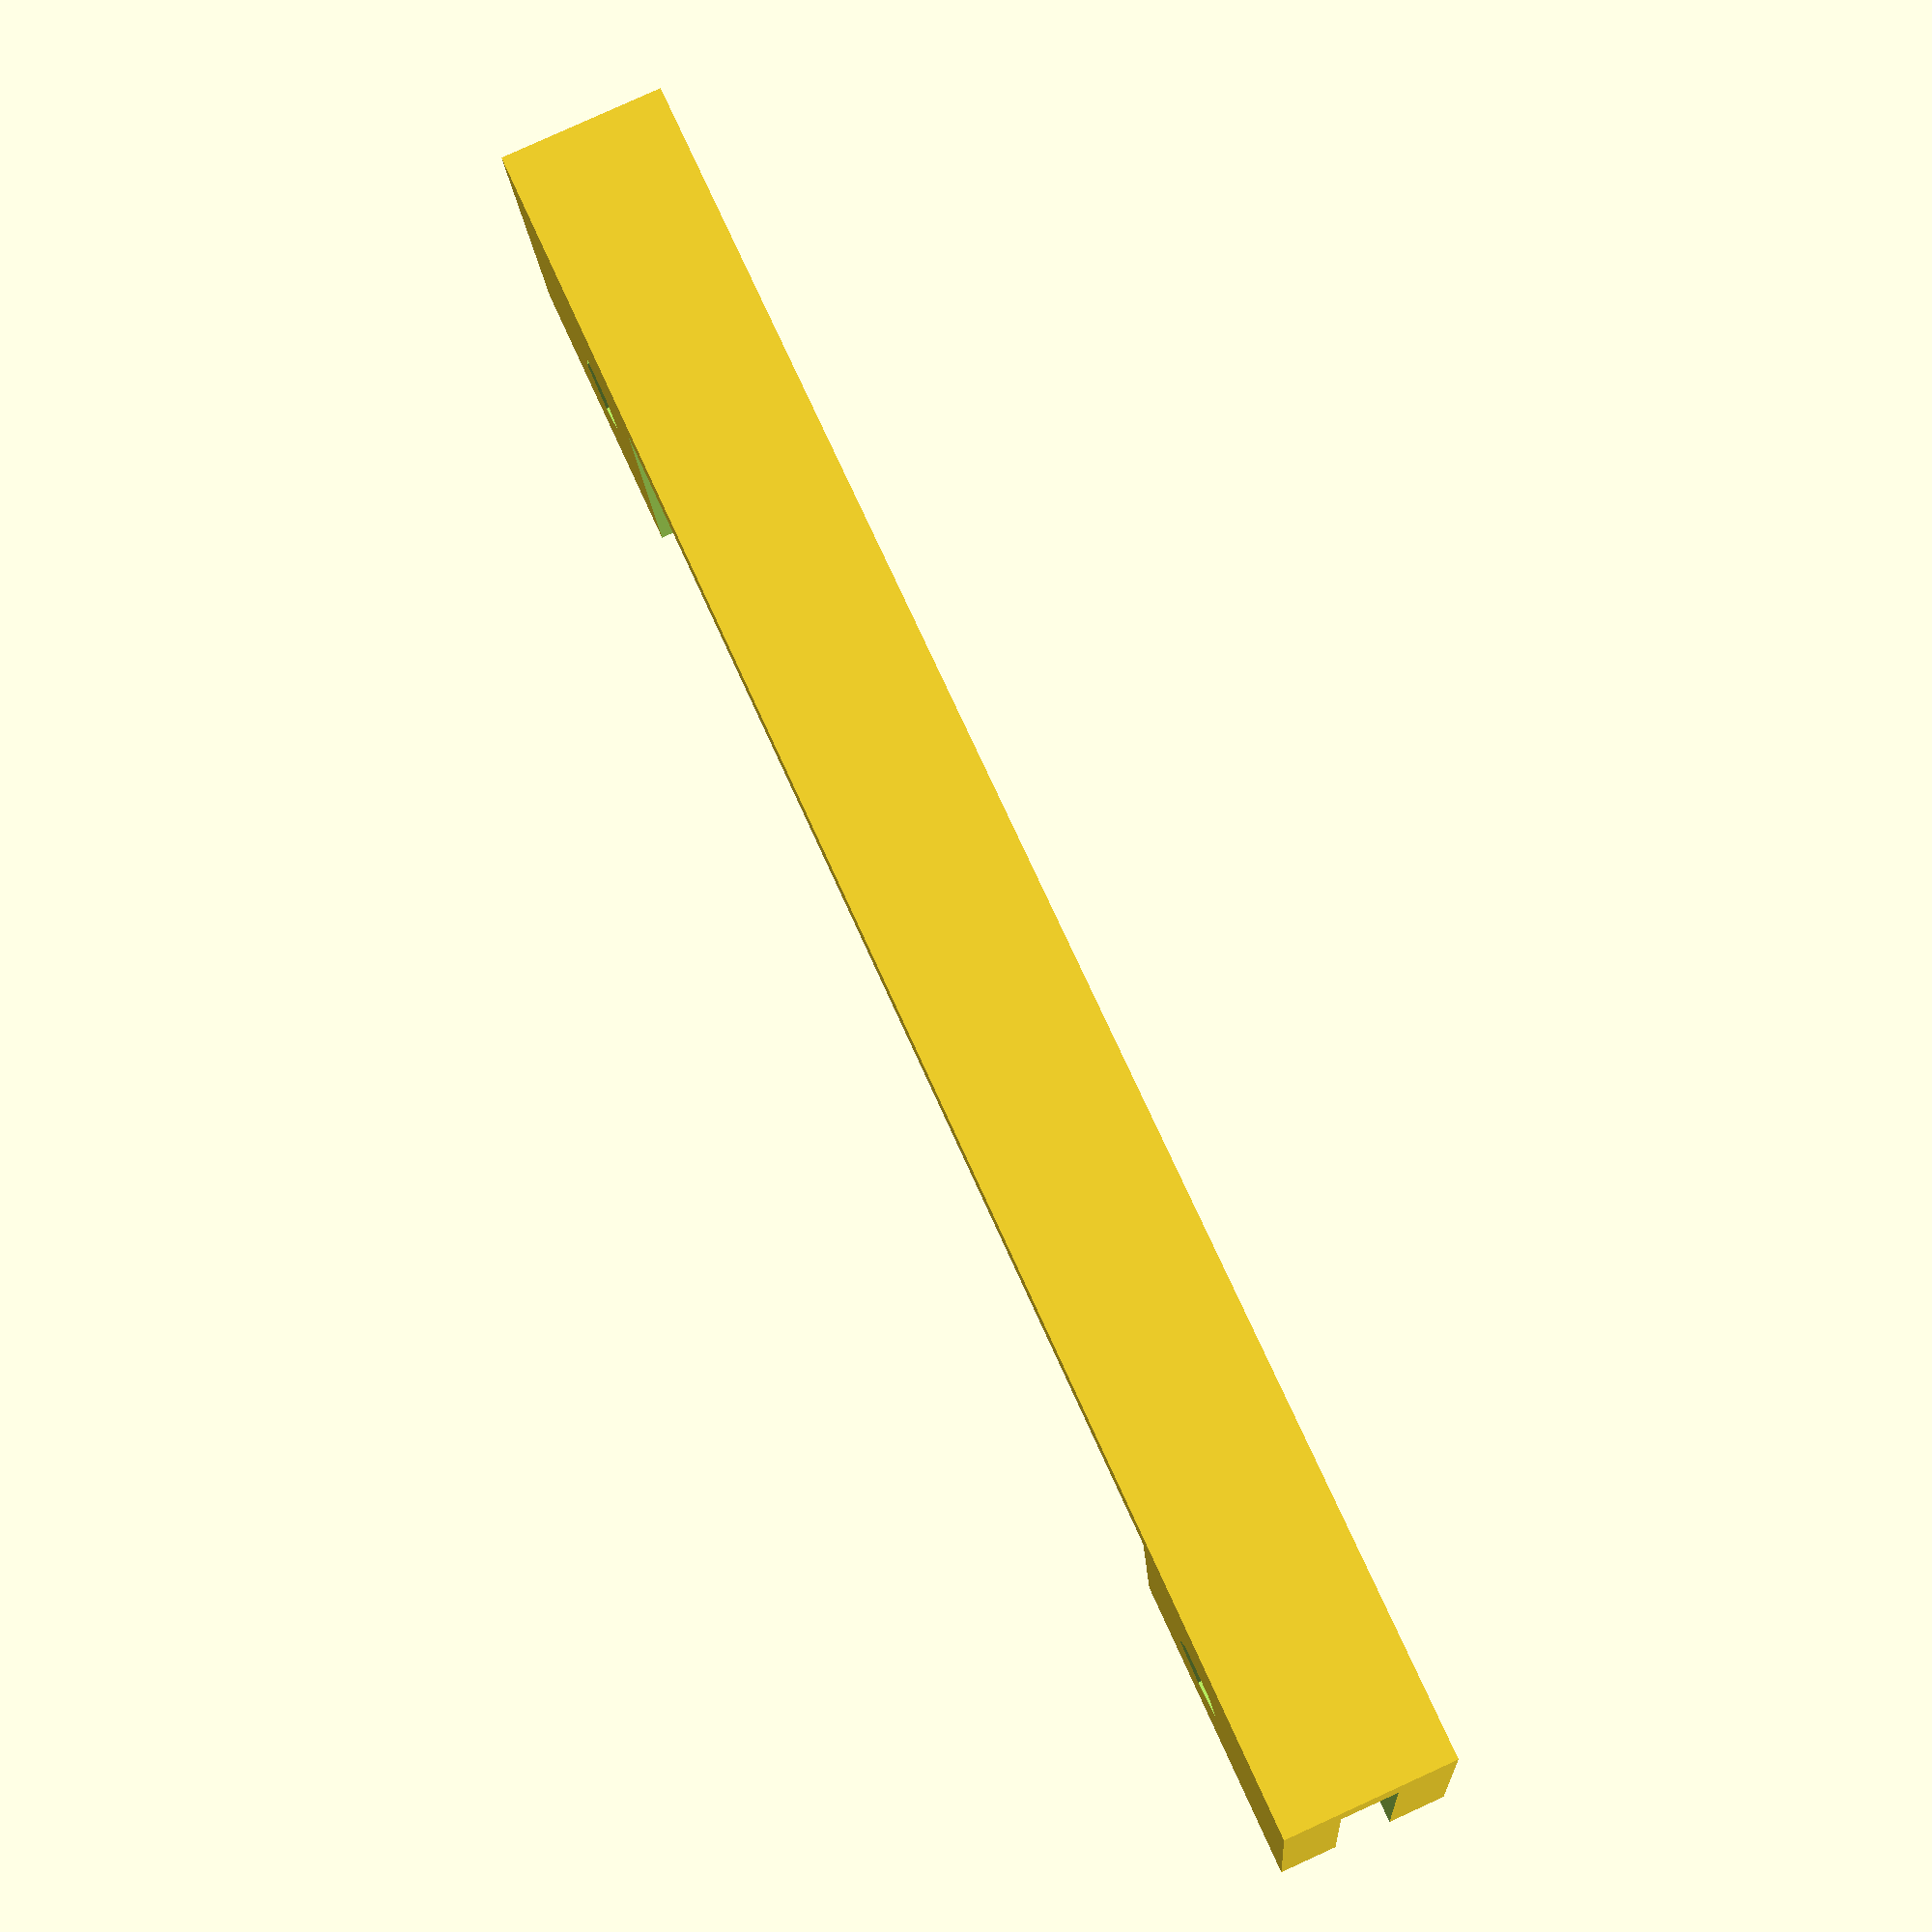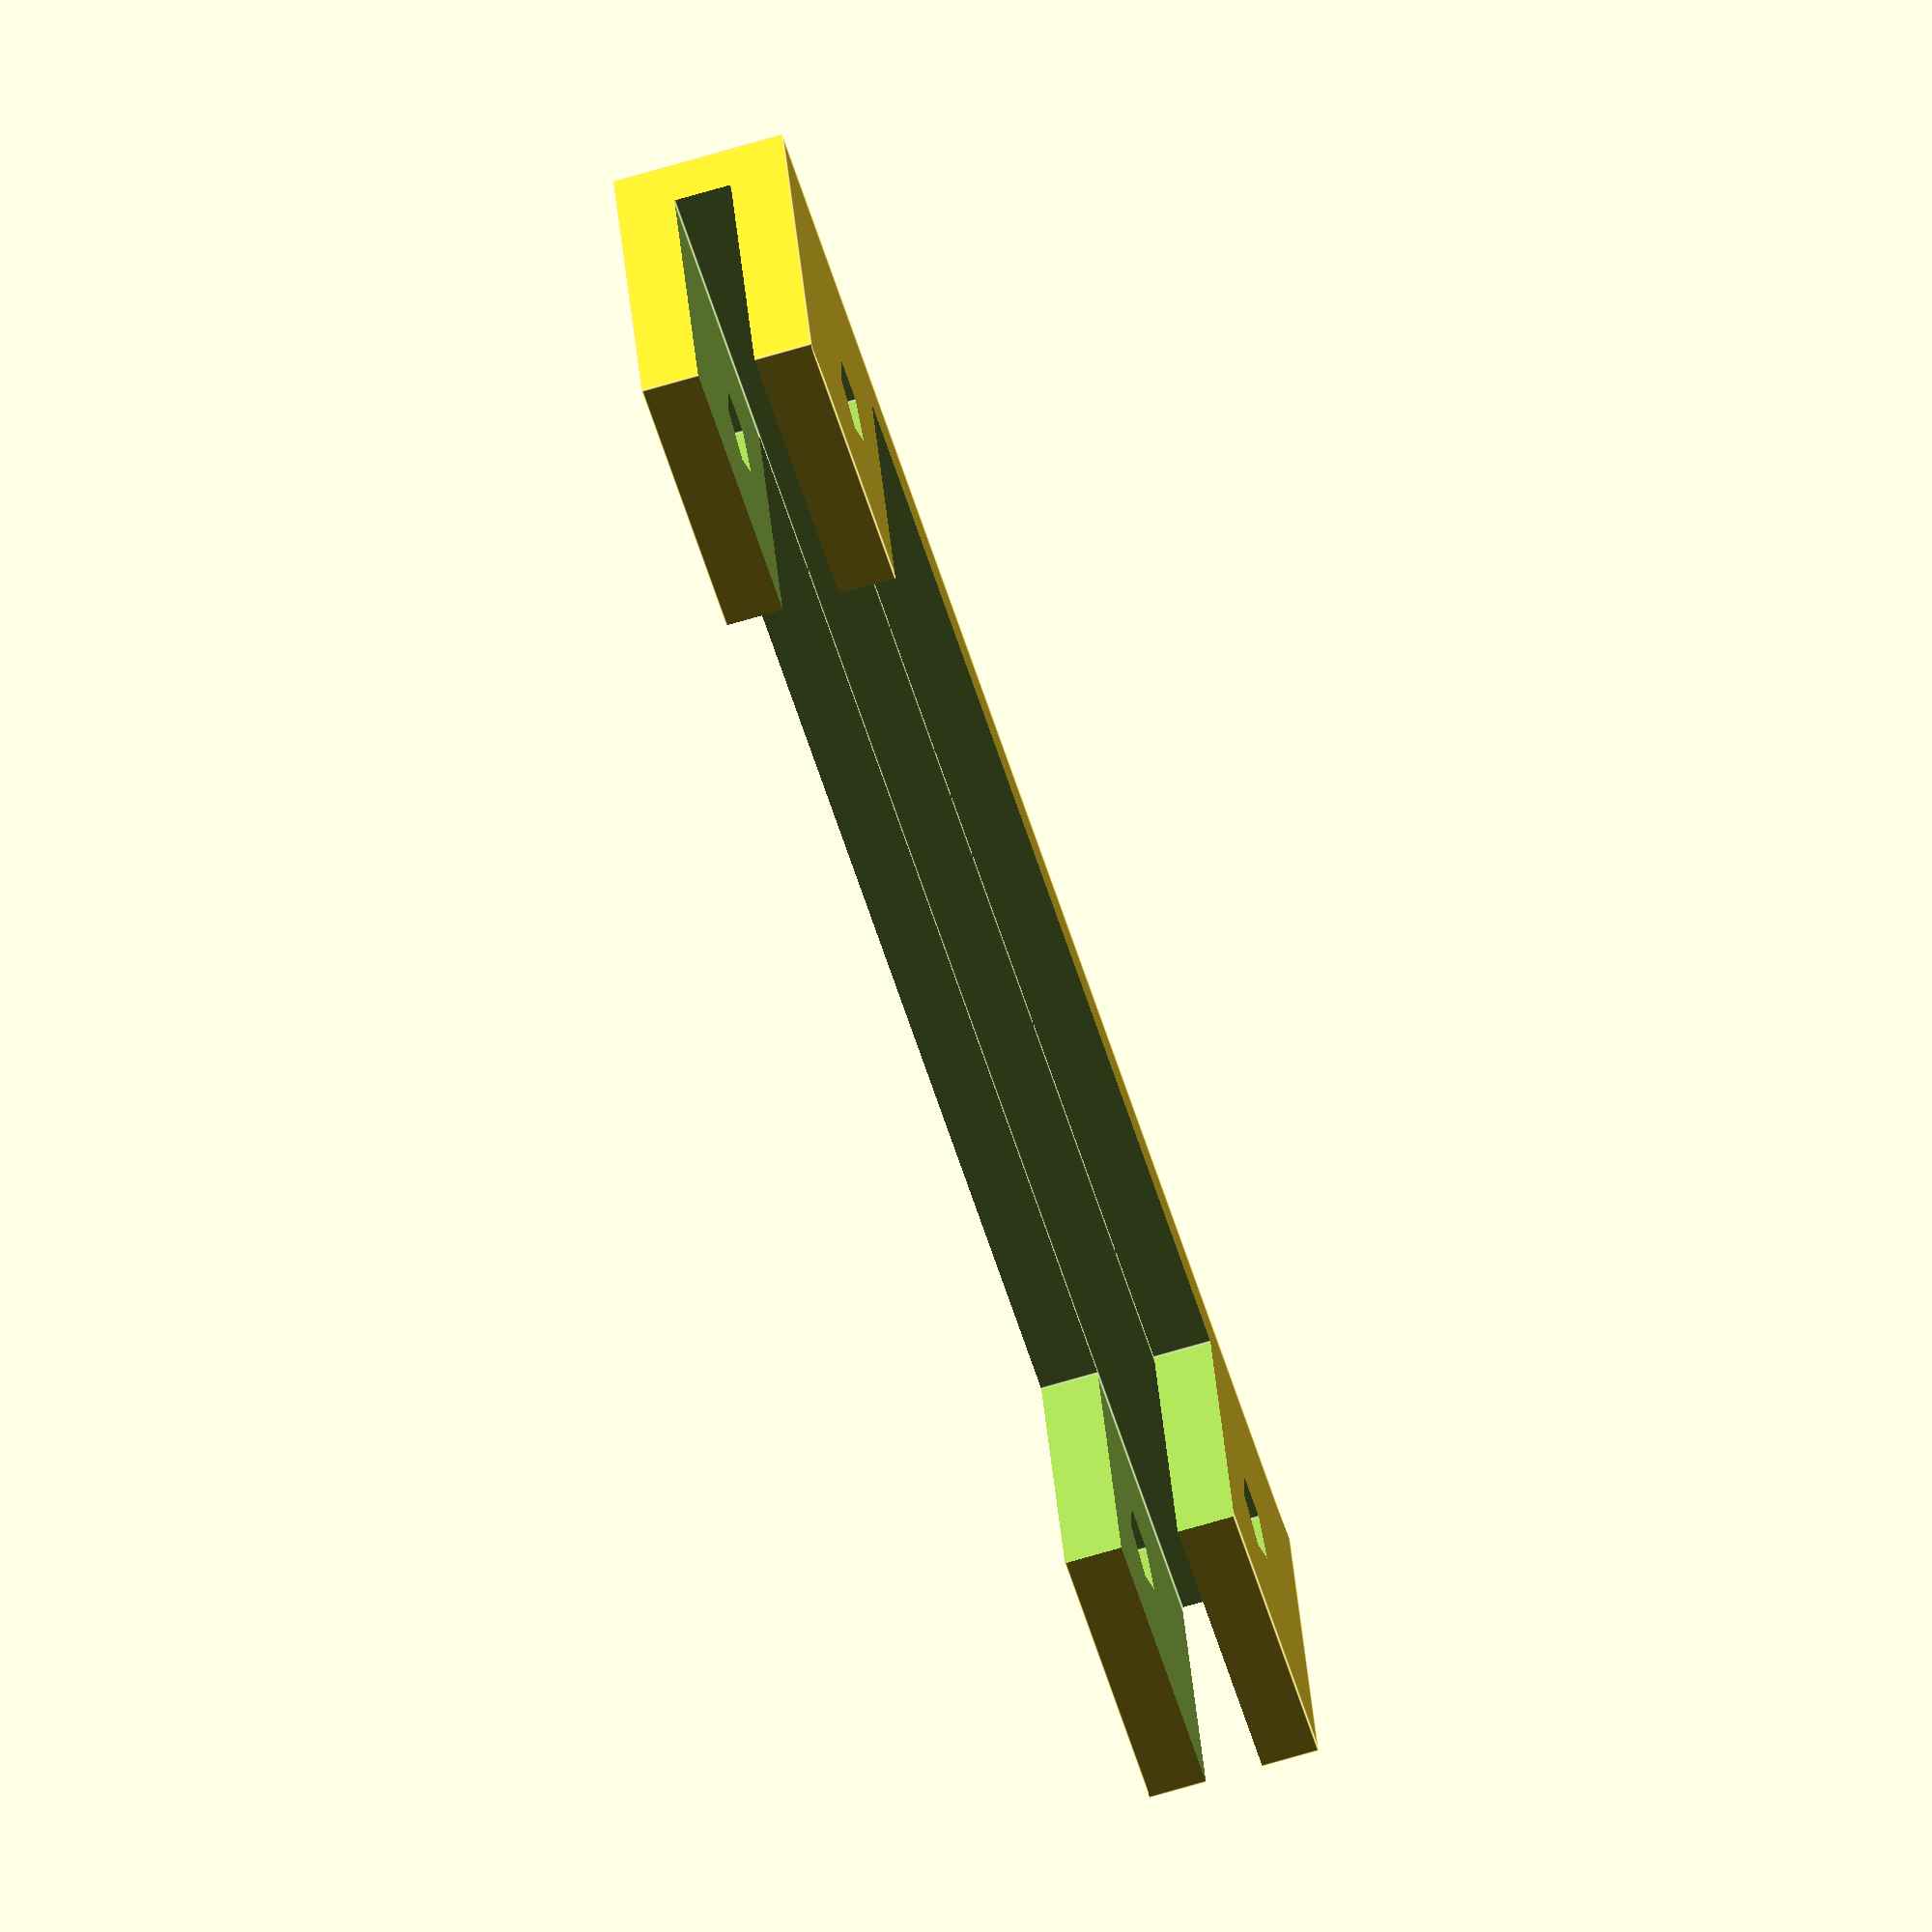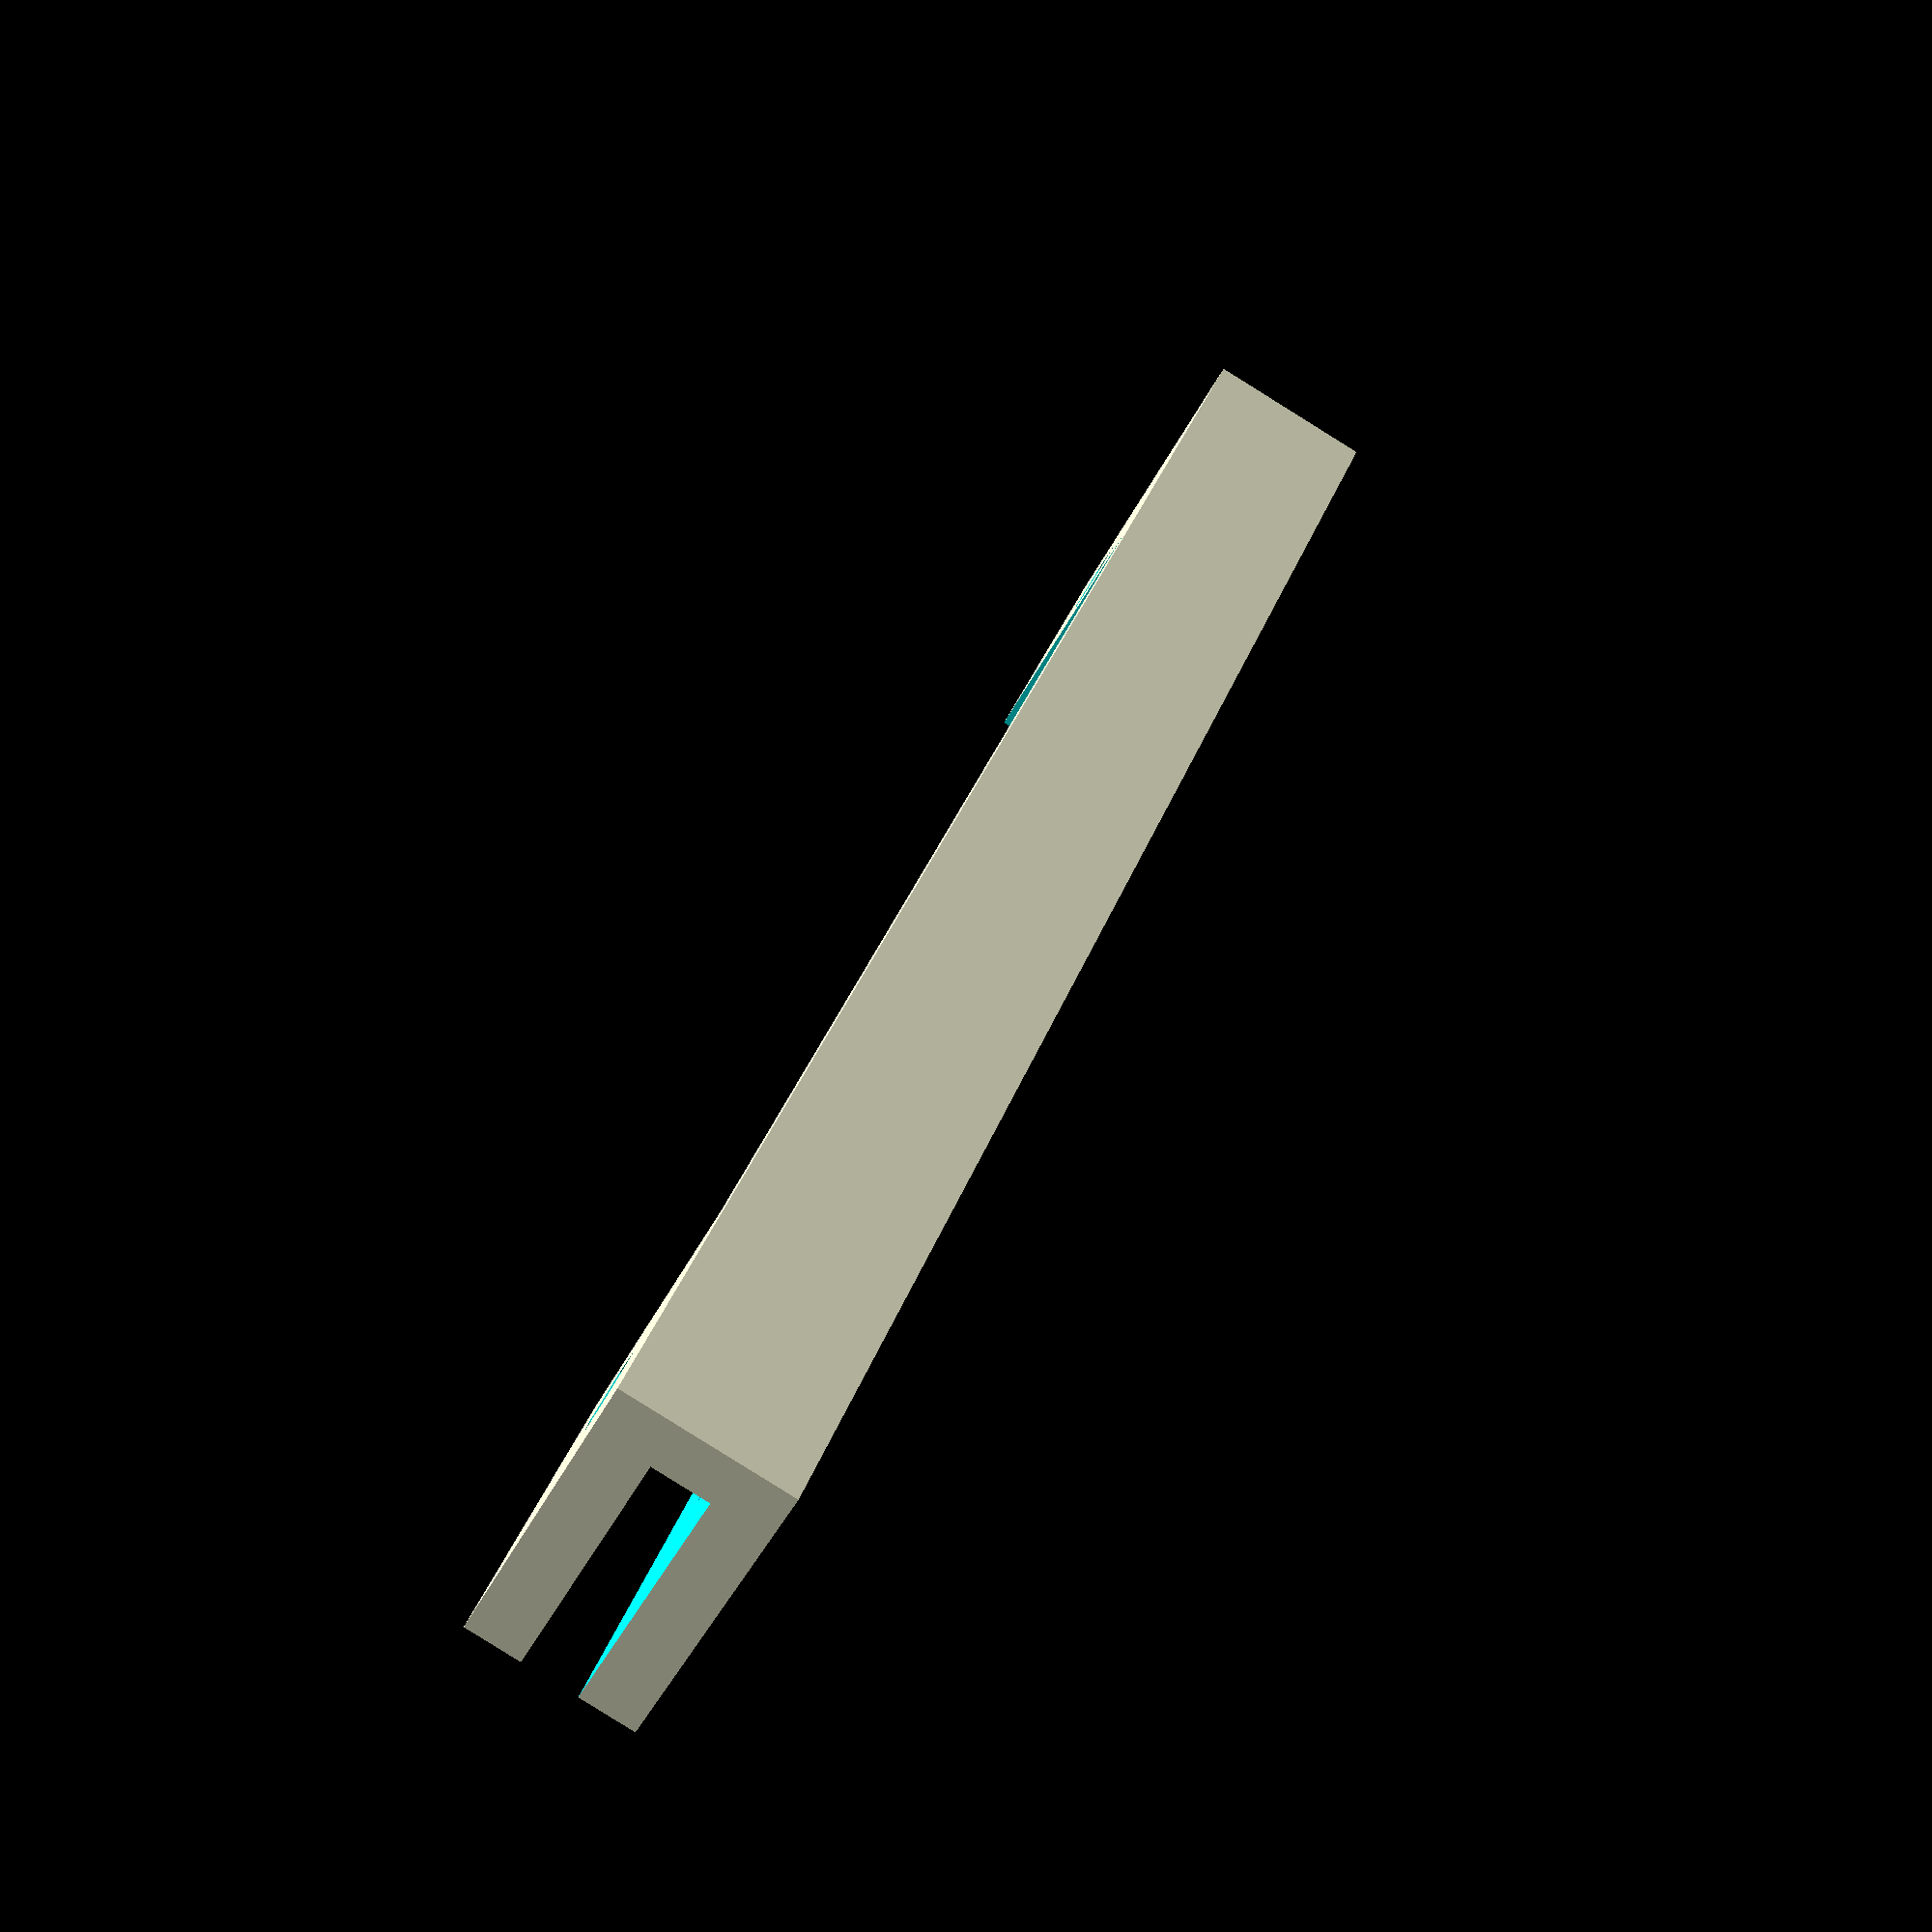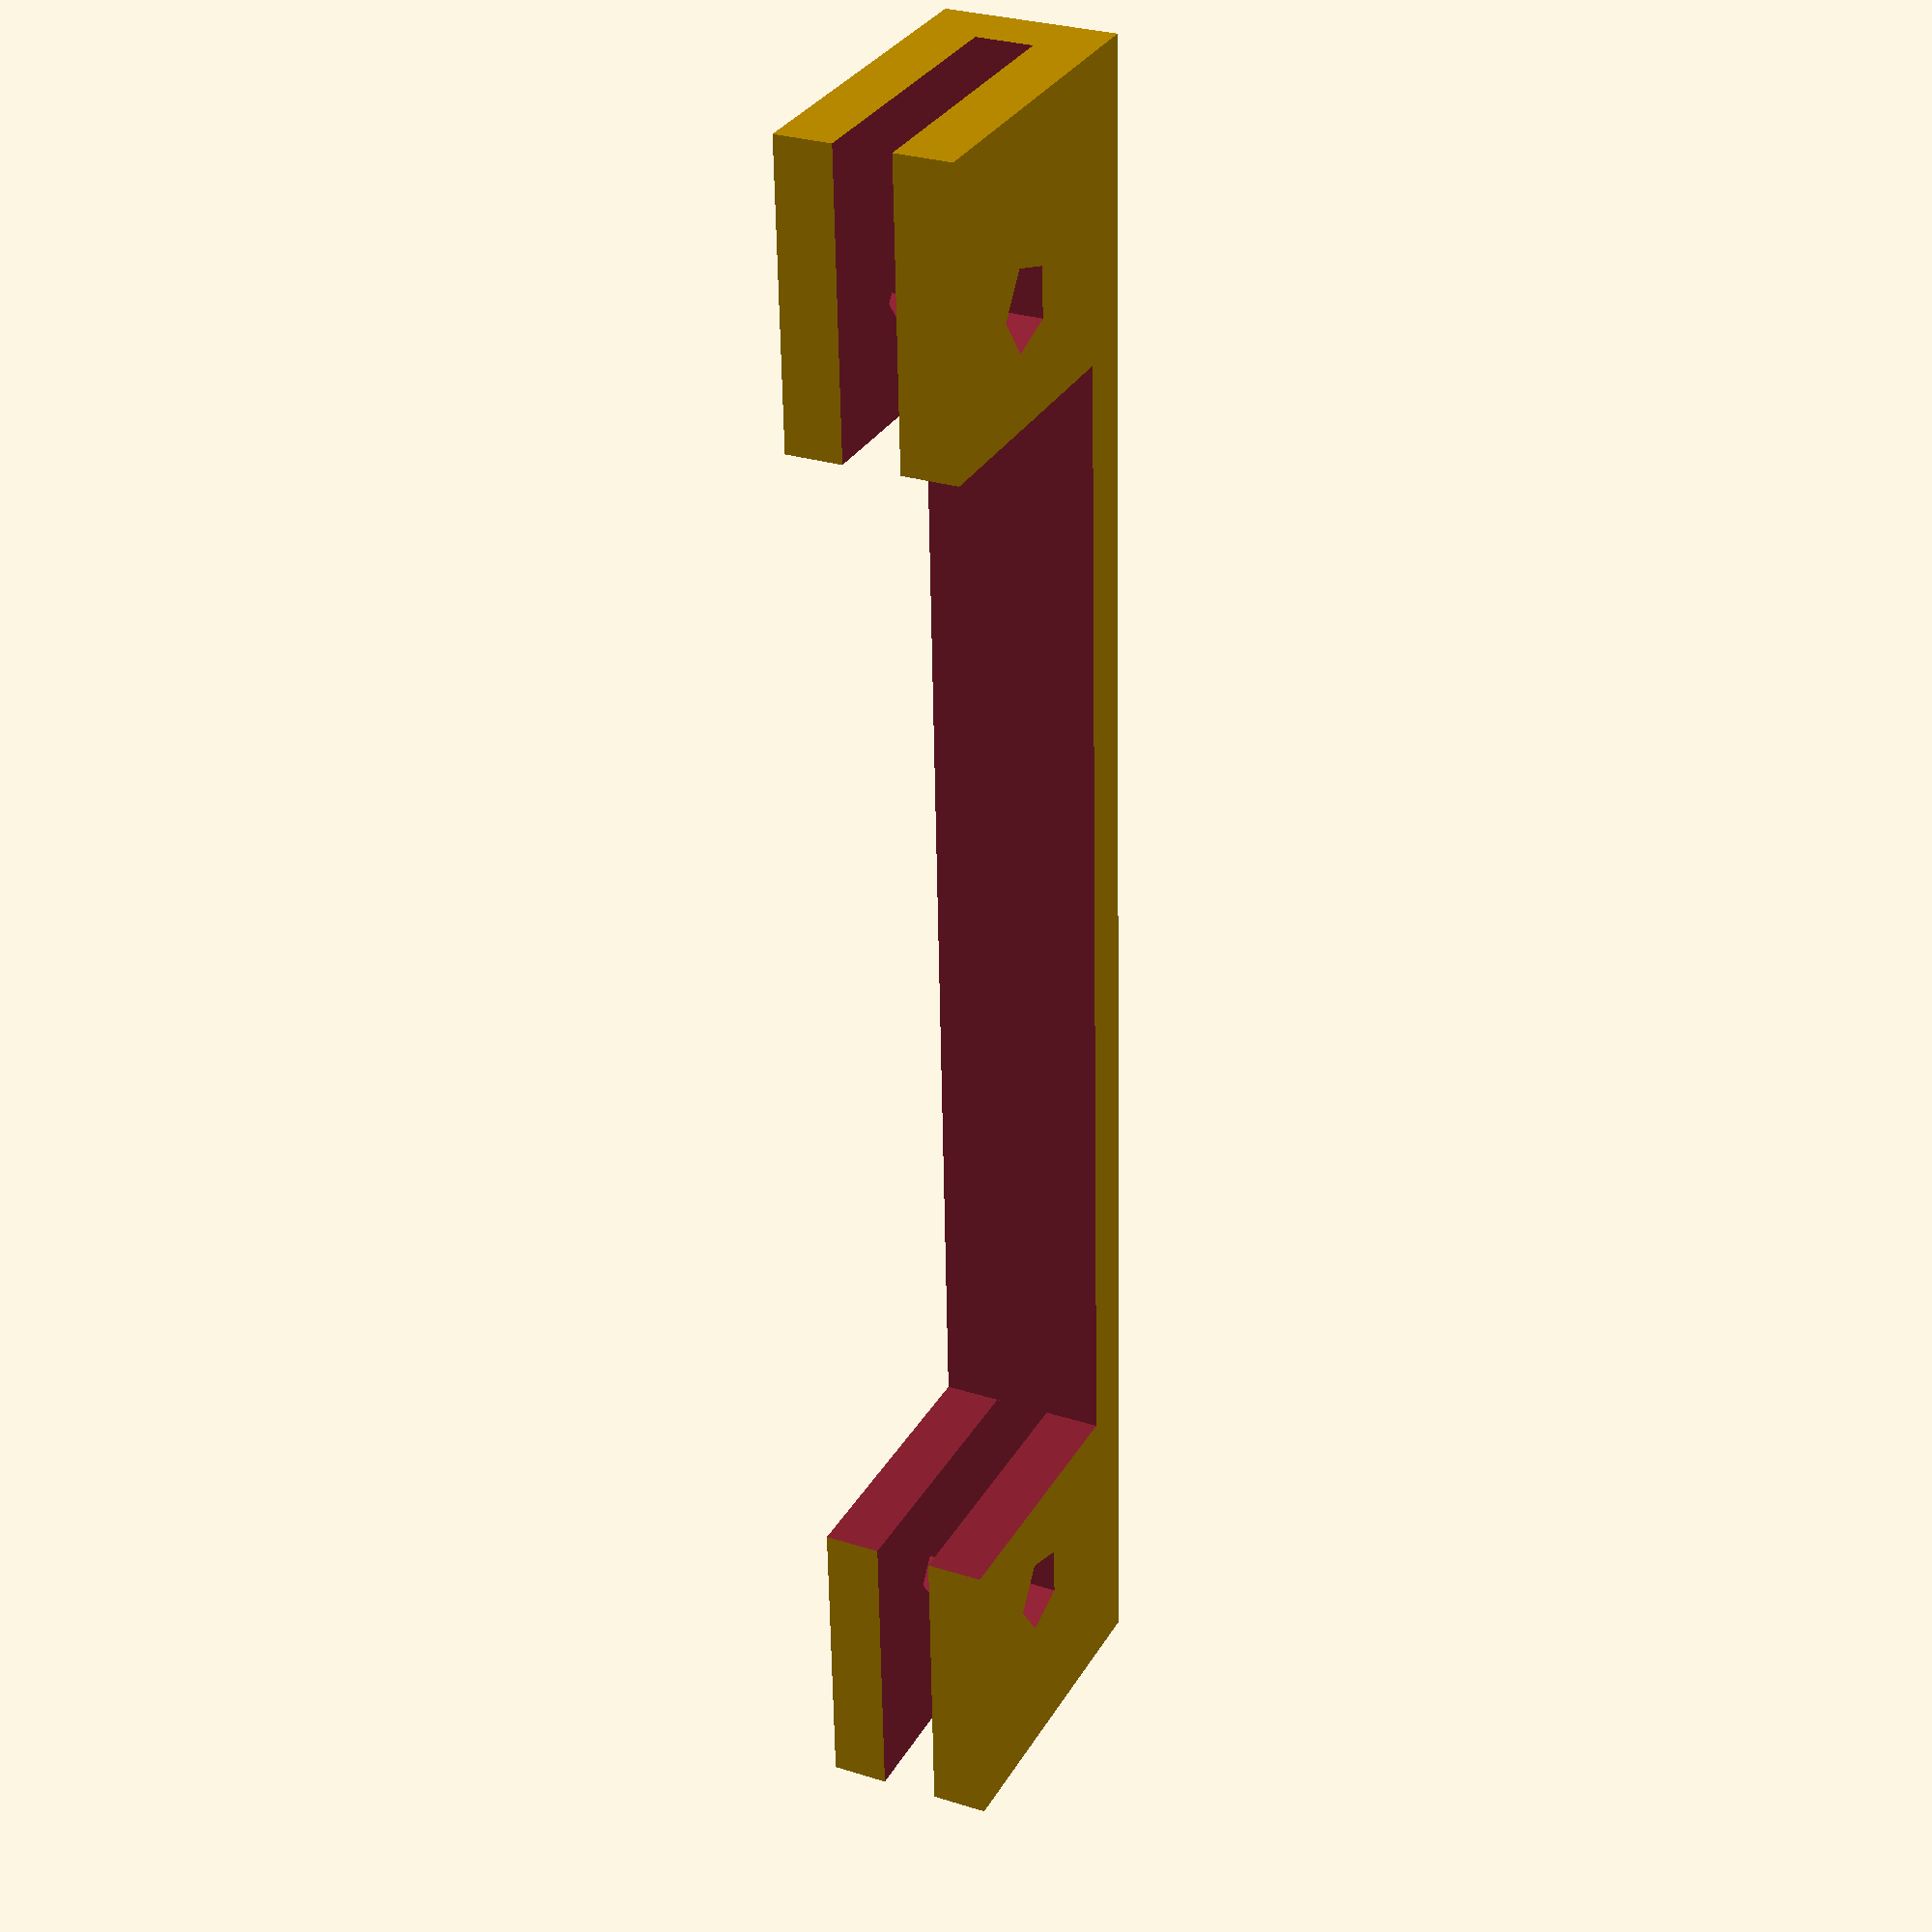
<openscad>
// Dimensions

// PCB (to get the fit right)
PCB_WIDTH = 50;
PCB_LENGTH = 70;
PCB_HEIGHT = 2;

PCB_HOLES_DIAM = 3;
PCB_HOLES_X = 5;
PCB_HOLES_Y = 10;

// Holder
WALLS_WIDTH = 2;

module PCB()
{
  cube([PCB_WIDTH, PCB_LENGTH, PCB_HEIGHT], center=true);
  translate([PCB_WIDTH/2-PCB_HOLES_X, PCB_LENGTH/2-PCB_HOLES_Y, 0]) {
    cylinder(100, d=PCB_HOLES_DIAM, center=true);
  }
  translate([-(PCB_WIDTH/2-PCB_HOLES_X), PCB_LENGTH/2-PCB_HOLES_Y, 0]) {
    cylinder(100, d=PCB_HOLES_DIAM, center=true);
  }
  translate([PCB_WIDTH/2-PCB_HOLES_X, -(PCB_LENGTH/2-PCB_HOLES_Y), 0]) {
    cylinder(100, d=PCB_HOLES_DIAM, center=true);
  }
  translate([-(PCB_WIDTH/2-PCB_HOLES_X), -(PCB_LENGTH/2-PCB_HOLES_Y), 0]) {
    cylinder(100, d=PCB_HOLES_DIAM, center=true);
  }
}

module GEAR_HOLDER()
{
  width = PCB_HOLES_Y + WALLS_WIDTH;
  length = PCB_LENGTH - 2*PCB_HOLES_X + PCB_HOLES_DIAM;
  height = PCB_HEIGHT + 2*WALLS_WIDTH;

  length_cut = length - 2*PCB_HOLES_X - 2 * PCB_HOLES_DIAM - 5;
  width_cut = width - WALLS_WIDTH + 5;

  difference() {
  translate([-PCB_WIDTH/2-WALLS_WIDTH, -length/2, -height/2])
  {
    cube([width, length, height]);
  }

  translate([-PCB_WIDTH/2, -length_cut/2, -(height+4)/2])
  {
    cube([width_cut, length_cut, height+4]);
  }

  PCB();
  }
}

//PCB();
GEAR_HOLDER();

</openscad>
<views>
elev=98.2 azim=262.3 roll=114.5 proj=p view=solid
elev=69.2 azim=73.6 roll=286.6 proj=o view=edges
elev=86.4 azim=323.8 roll=238.1 proj=p view=solid
elev=151.4 azim=357.8 roll=244.6 proj=p view=solid
</views>
